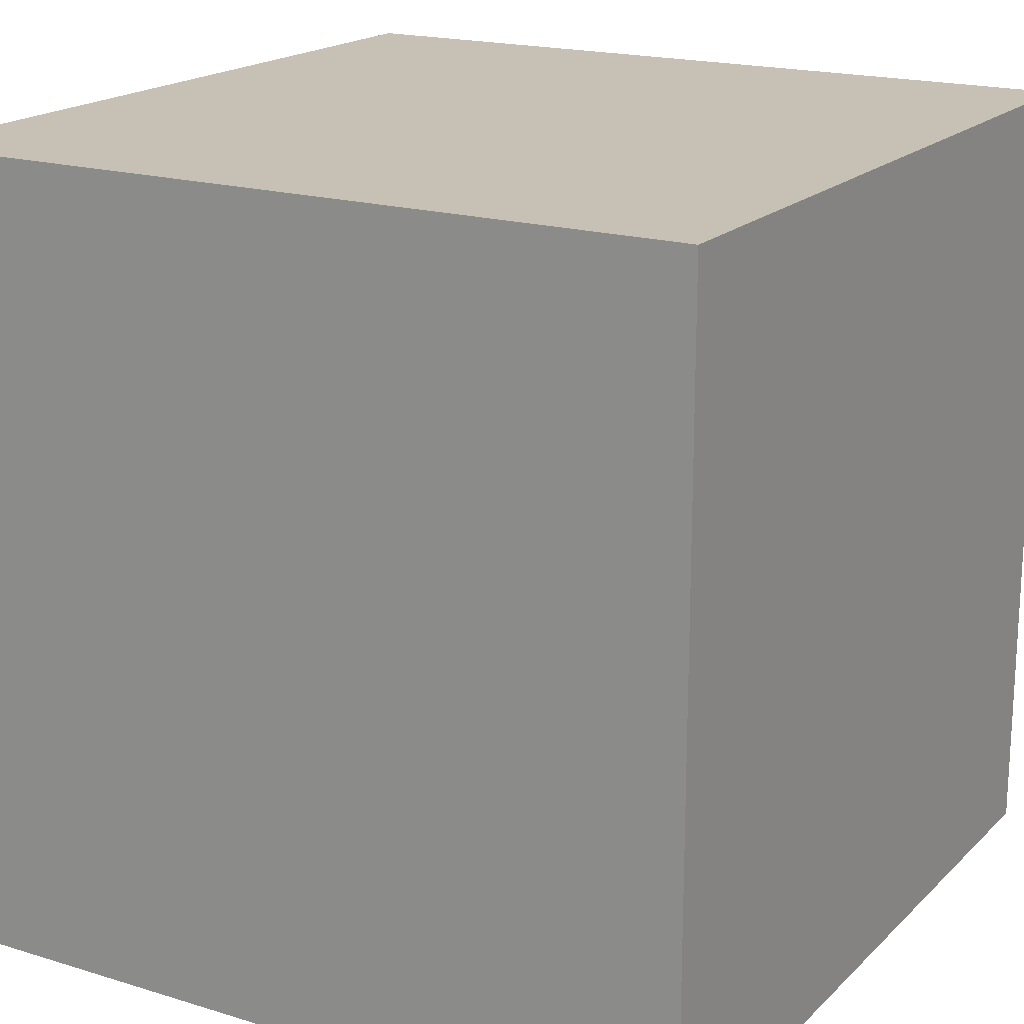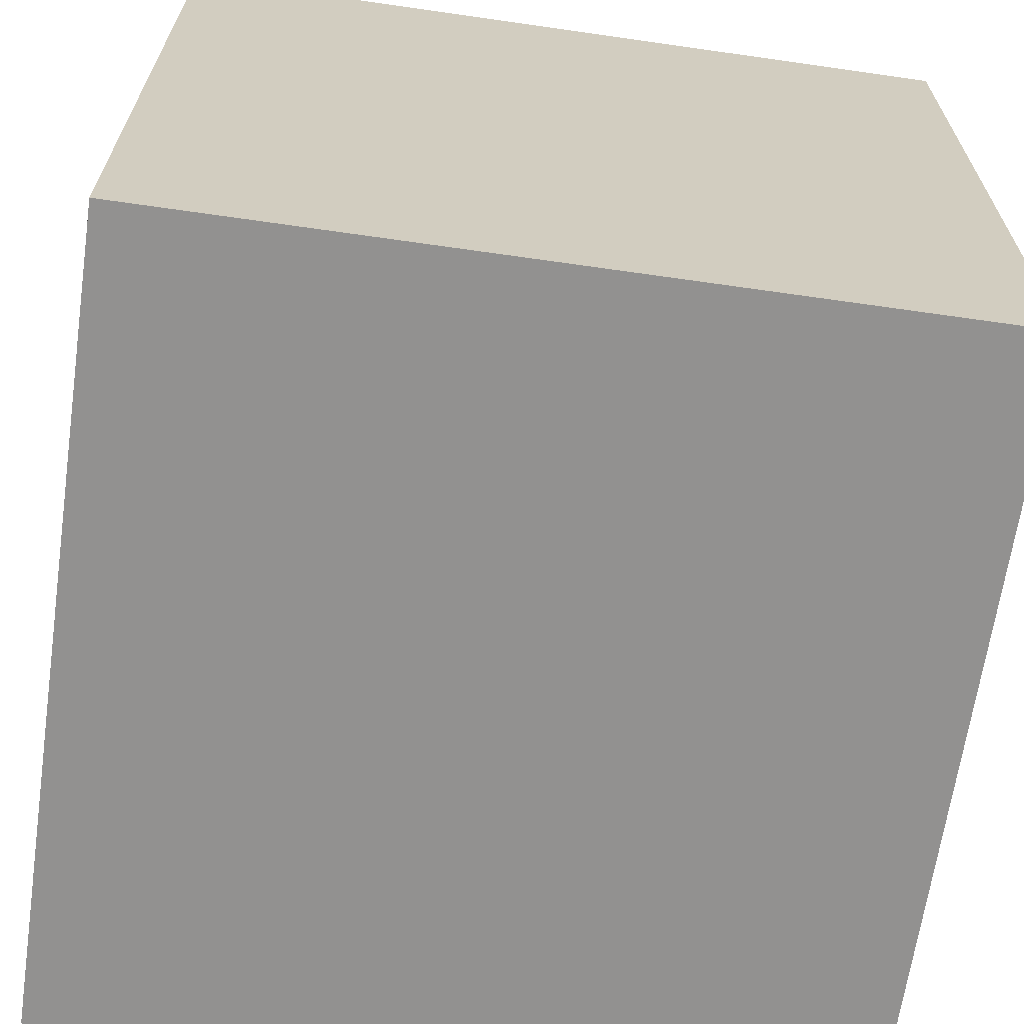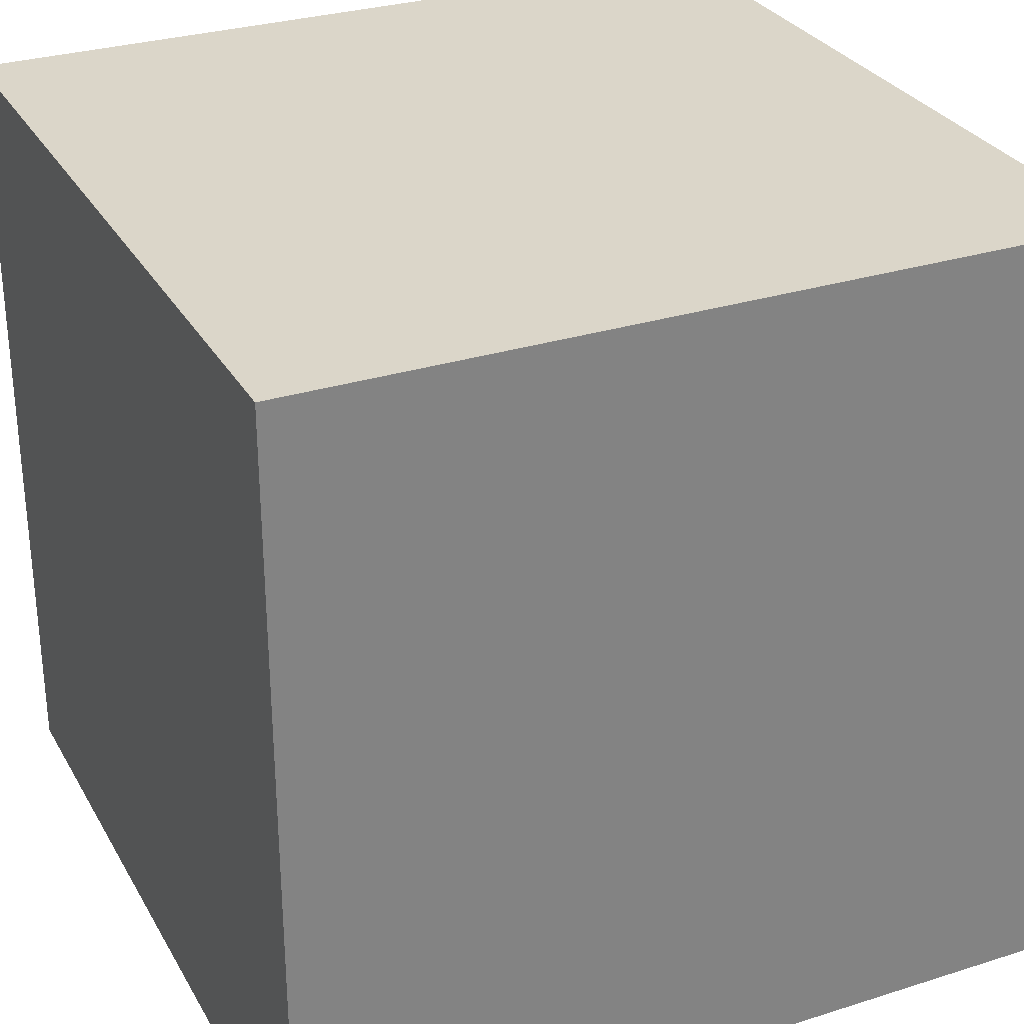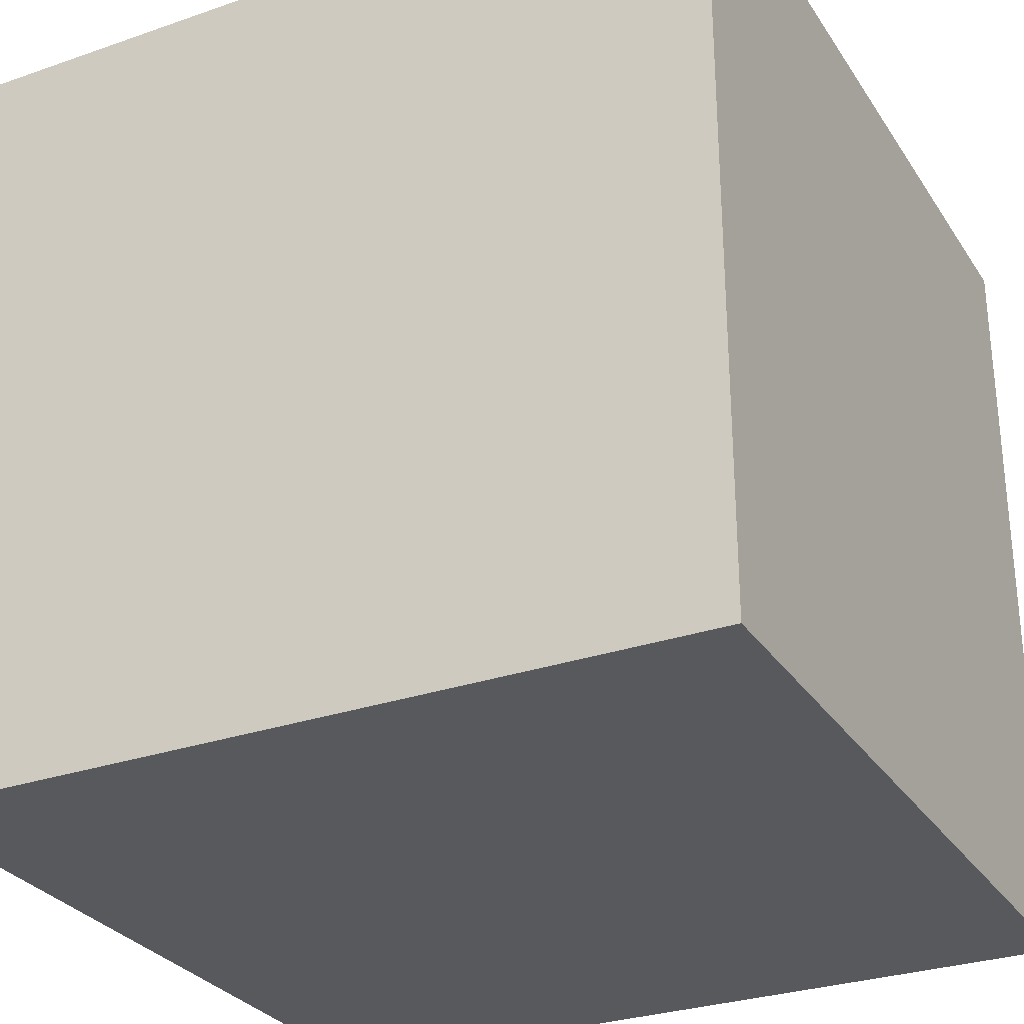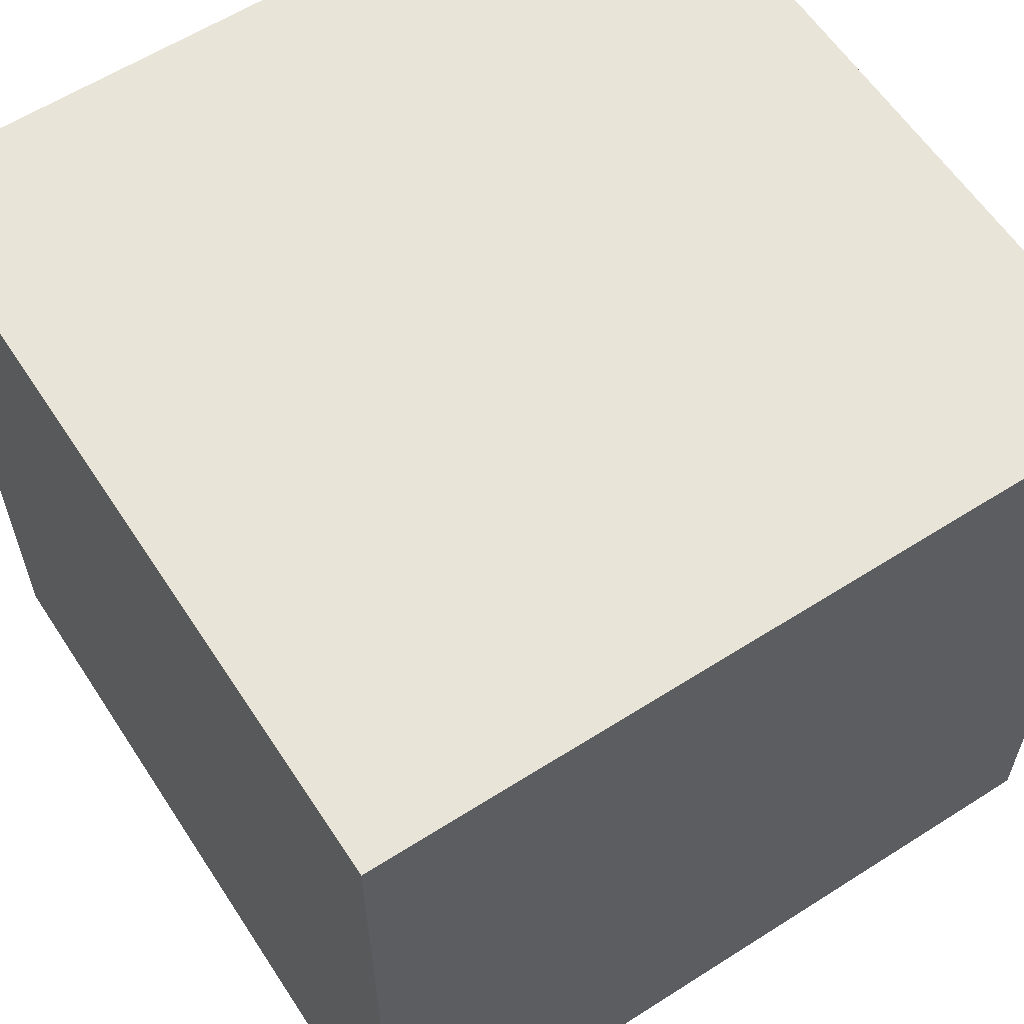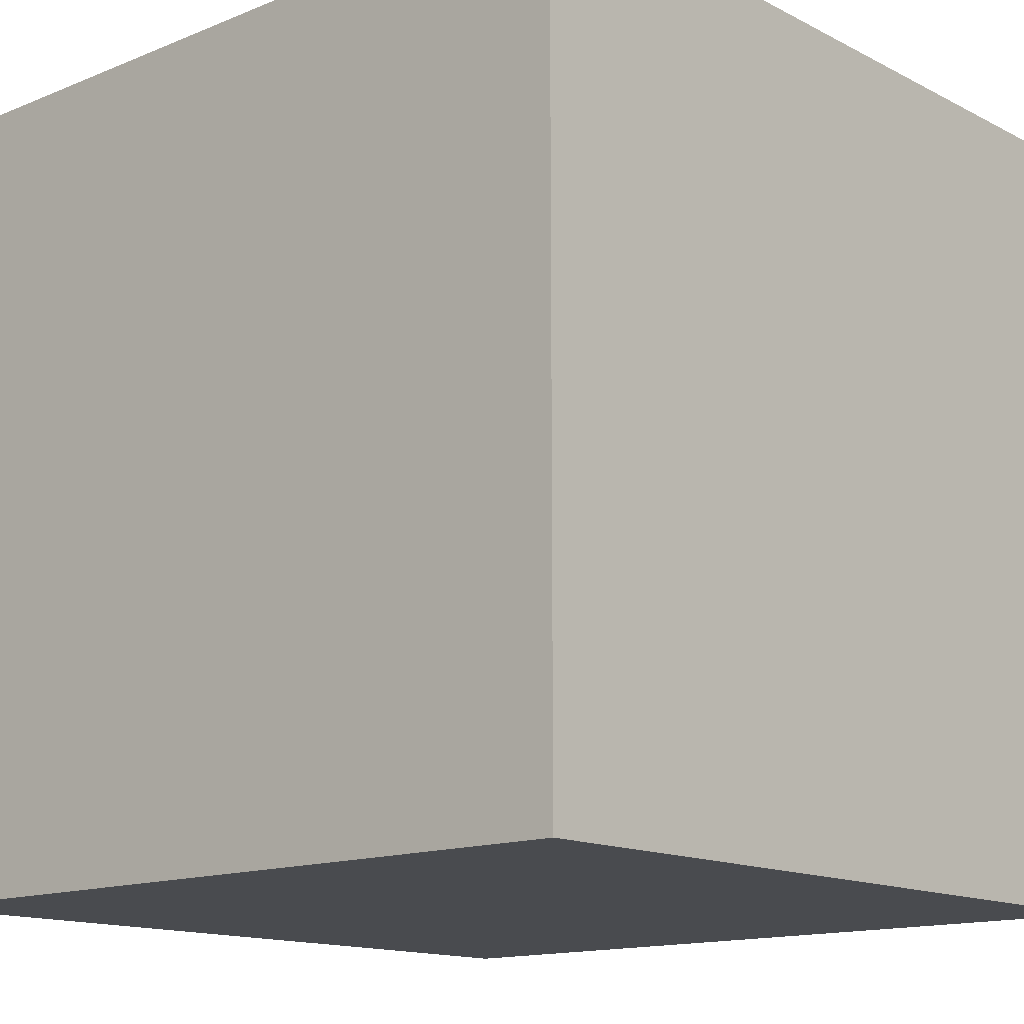
<metadata>
{"format":"obj","ext":"obj","renderer":"f3d","projection":"perspective","resolution":1024,"background":"white","views":[{"elev":18.6,"azim":120.4,"up":"+Z"},{"elev":-66.1,"azim":81.8,"up":"+Z"},{"elev":29.8,"azim":155.2,"up":"+Y"},{"elev":-29.4,"azim":117.1,"up":"+Z"},{"elev":60.2,"azim":-123.1,"up":"+Z"},{"elev":-14.2,"azim":-138.2,"up":"+Z"}]}
</metadata>
<code>
g Cube.224
v -1 -1 1
v -1 -1 -1
v -1 1 -1
v -1 1 1
v -1 -1 -1
v 1 -1 -1
v 1 1 -1
v -1 1 -1
v 1 -1 -1
v 1 -1 1
v 1 1 1
v 1 1 -1
v 1 -1 1
v -1 -1 1
v -1 1 1
v 1 1 1
v -1 -1 -1
v -1 -1 1
v 1 -1 1
v 1 -1 -1
v 1 1 -1
v 1 1 1
v -1 1 1
v -1 1 -1
g Cube.224_0
f 3 2 1
f 4 3 1
f 7 6 5
f 8 7 5
f 11 10 9
f 12 11 9
f 15 14 13
f 16 15 13
f 19 18 17
f 20 19 17
f 23 22 21
f 24 23 21

</code>
